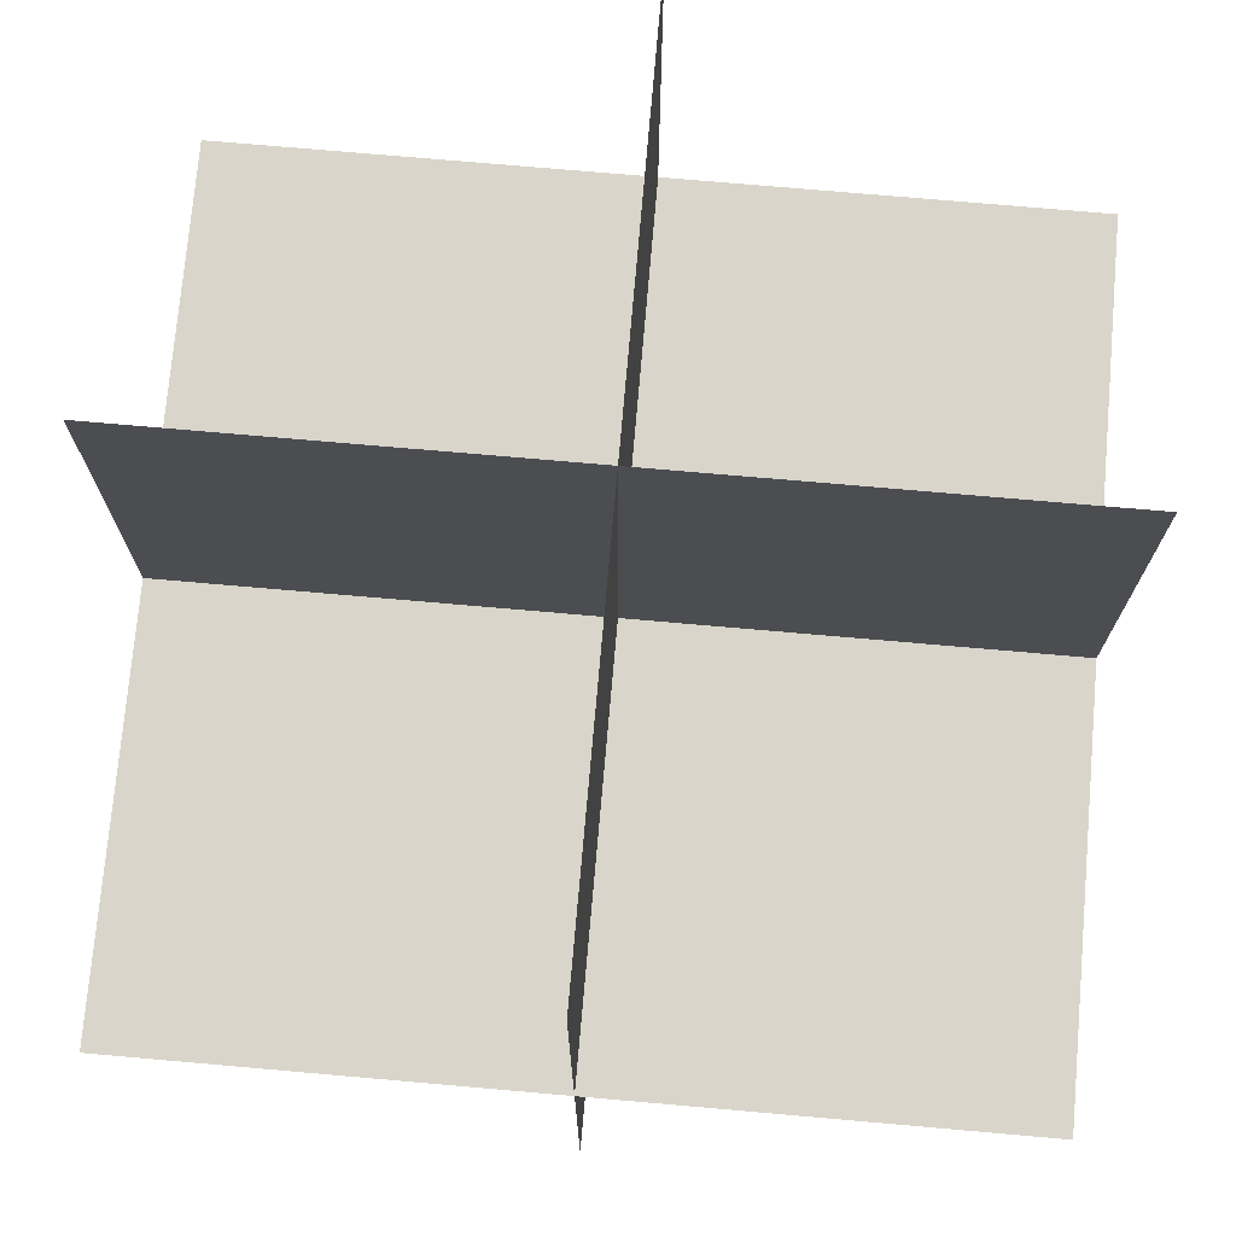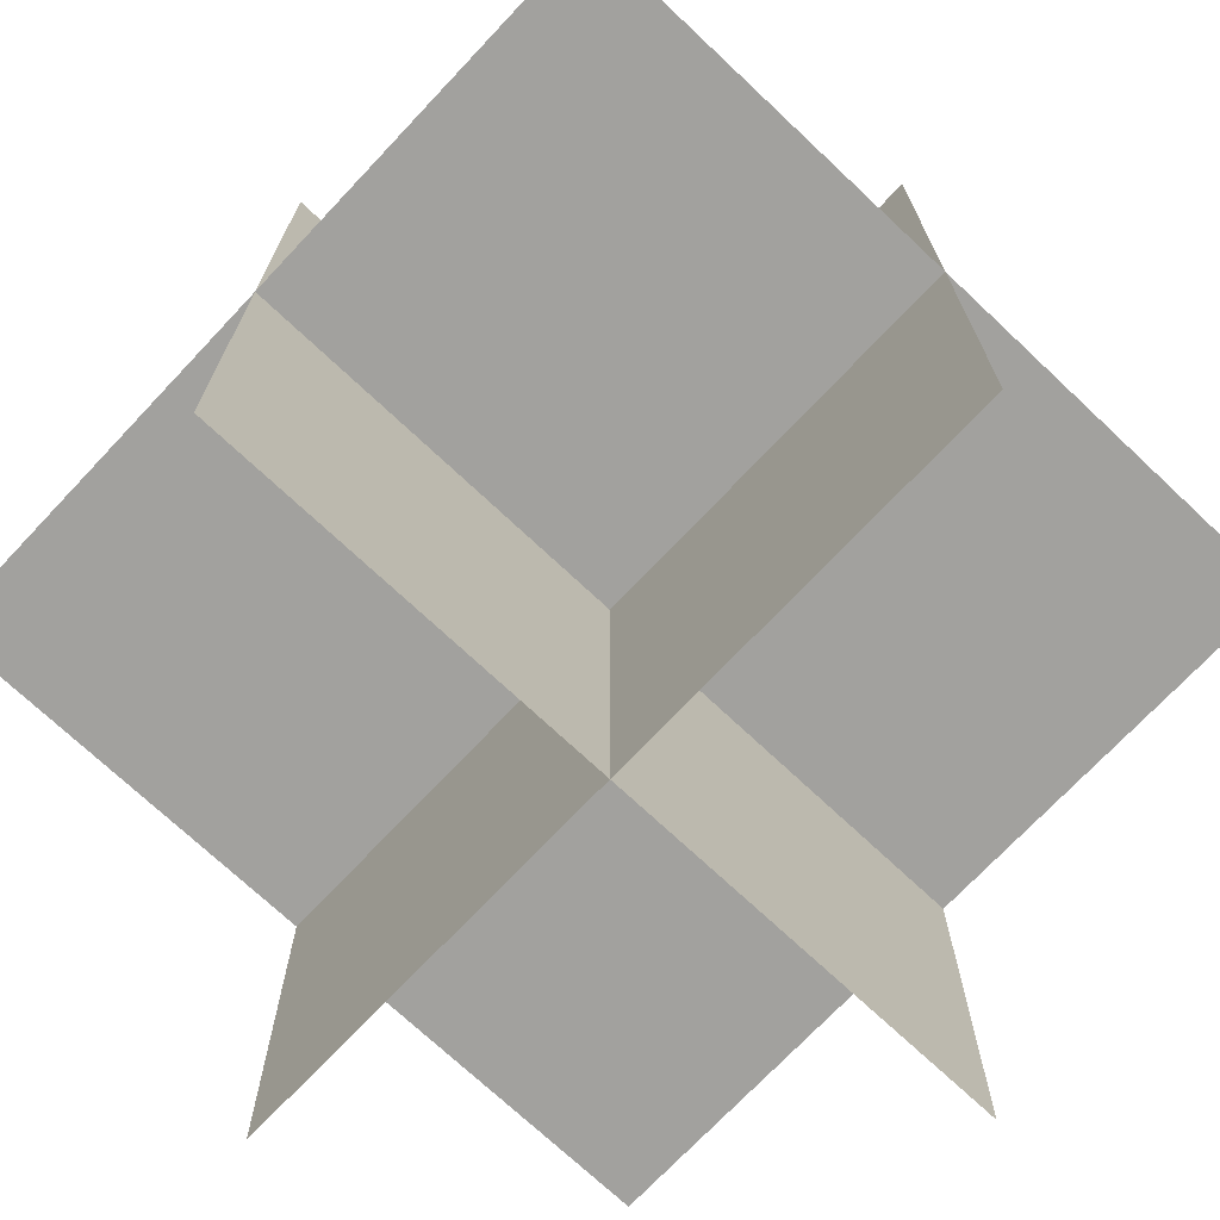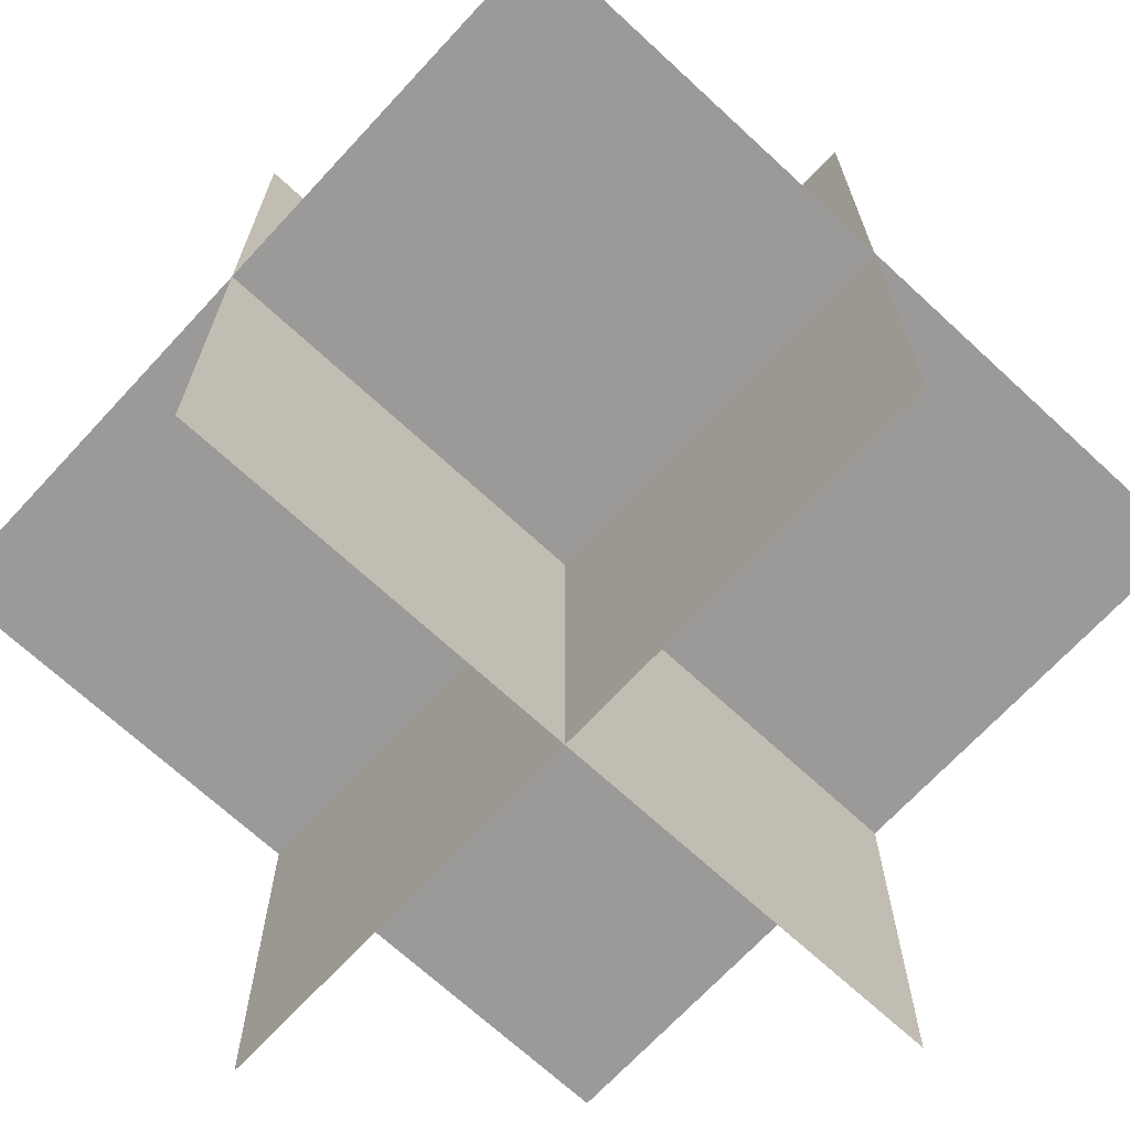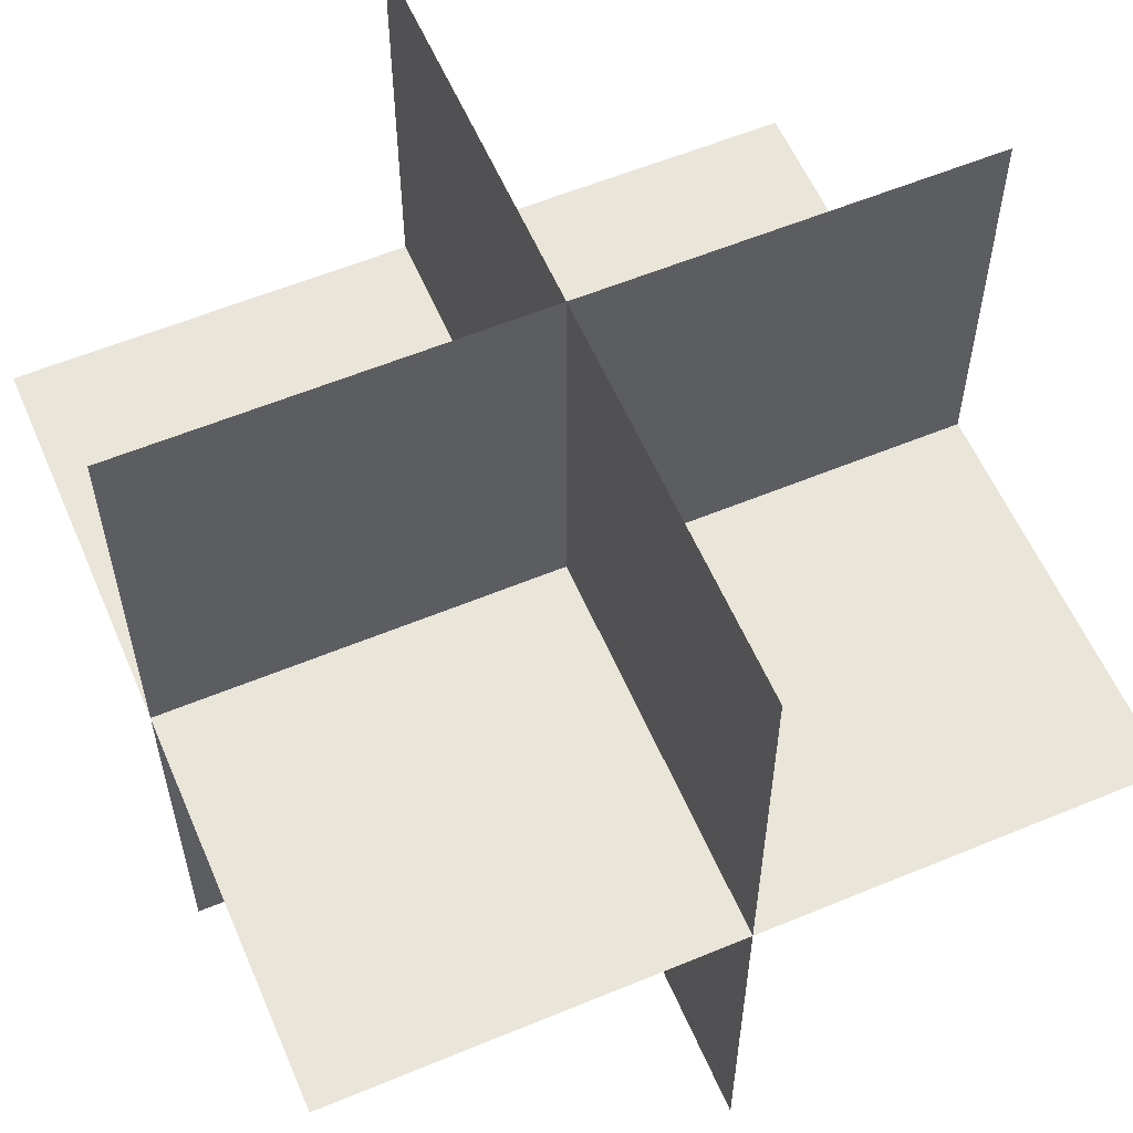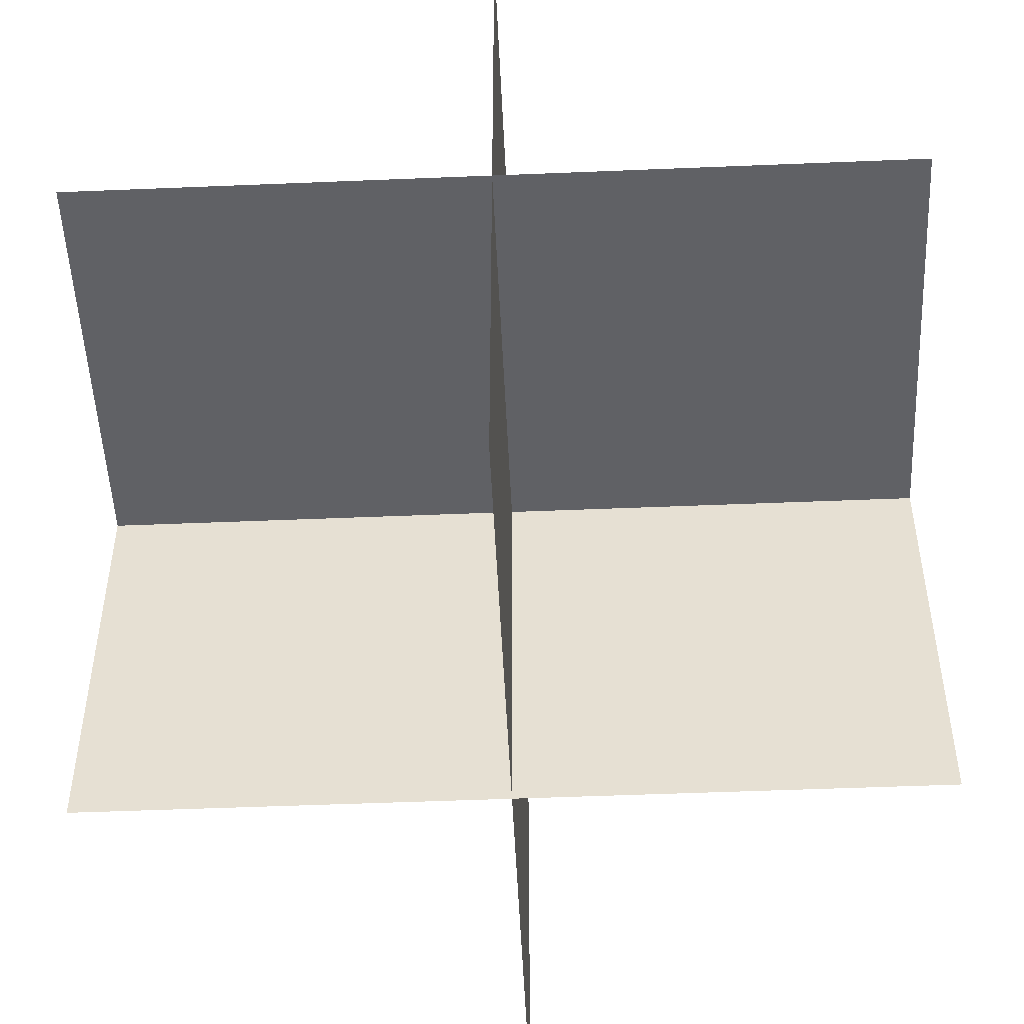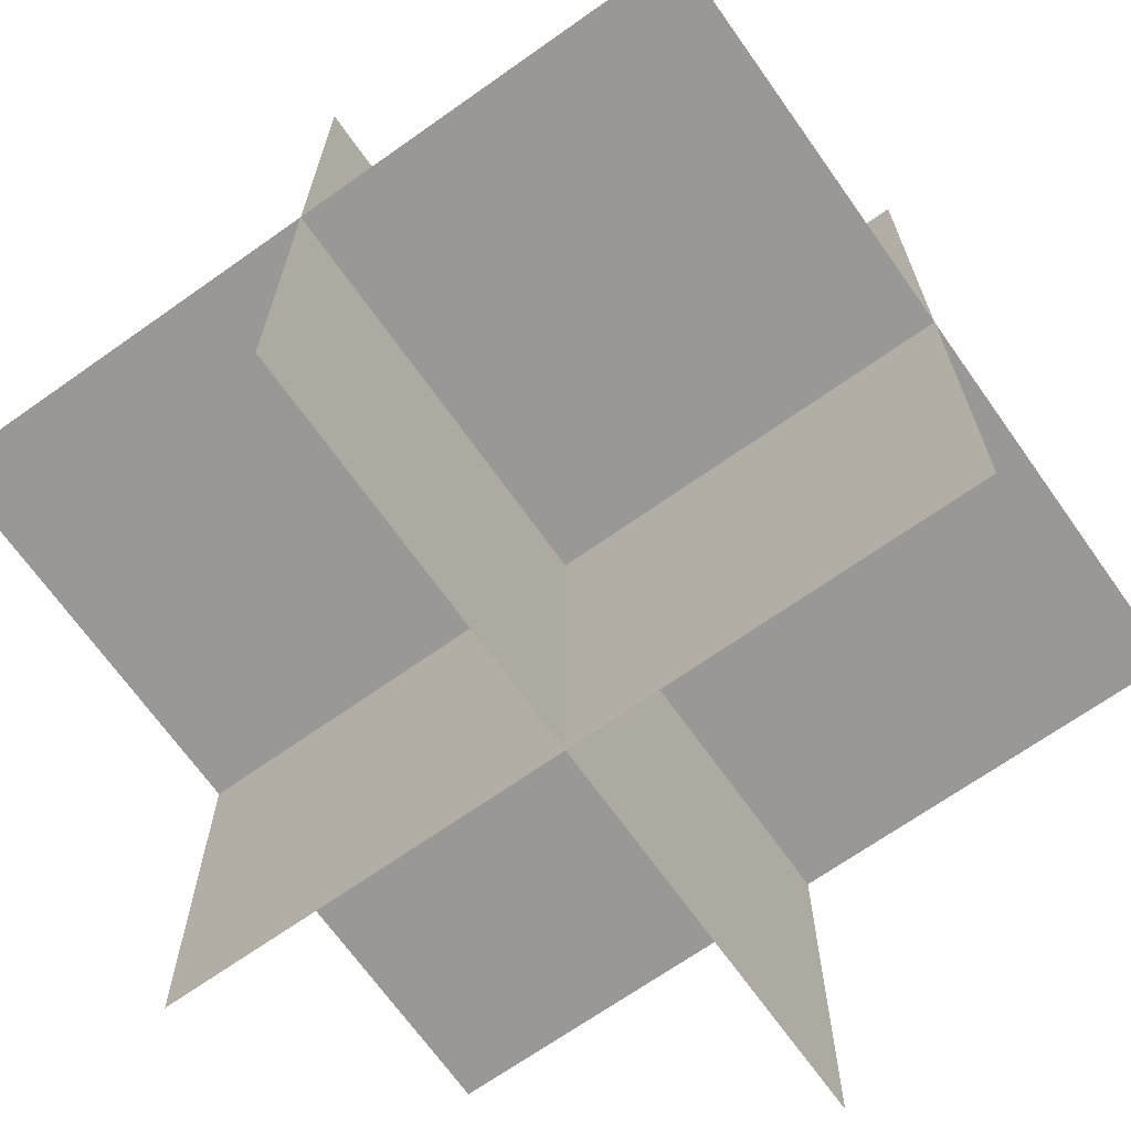
<metadata>
{"format":"obj","ext":"obj","renderer":"f3d","projection":"perspective","resolution":1024,"background":"white","views":[{"elev":74.2,"azim":-85.0,"up":"+Z"},{"elev":-72.1,"azim":136.7,"up":"+Z"},{"elev":-69.3,"azim":-132.8,"up":"+Z"},{"elev":58.2,"azim":-23.2,"up":"+Y"},{"elev":-50.2,"azim":2.6,"up":"+Y"},{"elev":-68.7,"azim":35.3,"up":"+Y"}]}
</metadata>
<code>
v -7 7 0
v 7 -7 0
v -7 -7 0
v 7 -7 0
v -7 7 0
v 7 7 0
v -7 7 0
v -7 -7 0
v 7 -7 0
v 7 -7 0
v 7 7 0
v -7 7 0
v 0 7 7
v 0 -7 -7
v 0 -7 7
v 0 -7 -7
v 0 7 7
v 0 7 -7
v 0 7 7
v 0 -7 7
v 0 -7 -7
v 0 -7 -7
v 0 7 -7
v 0 7 7
v 7 0 -7
v -7 0 -7
v -7 0 7
v -7 0 7
v 7 0 7
v 7 0 -7
f 1 2 3
f 4 5 6
f 7 8 9
f 10 11 12
f 13 14 15
f 16 17 18
f 19 20 21
f 22 23 24
f 25 26 27
f 28 29 30

</code>
